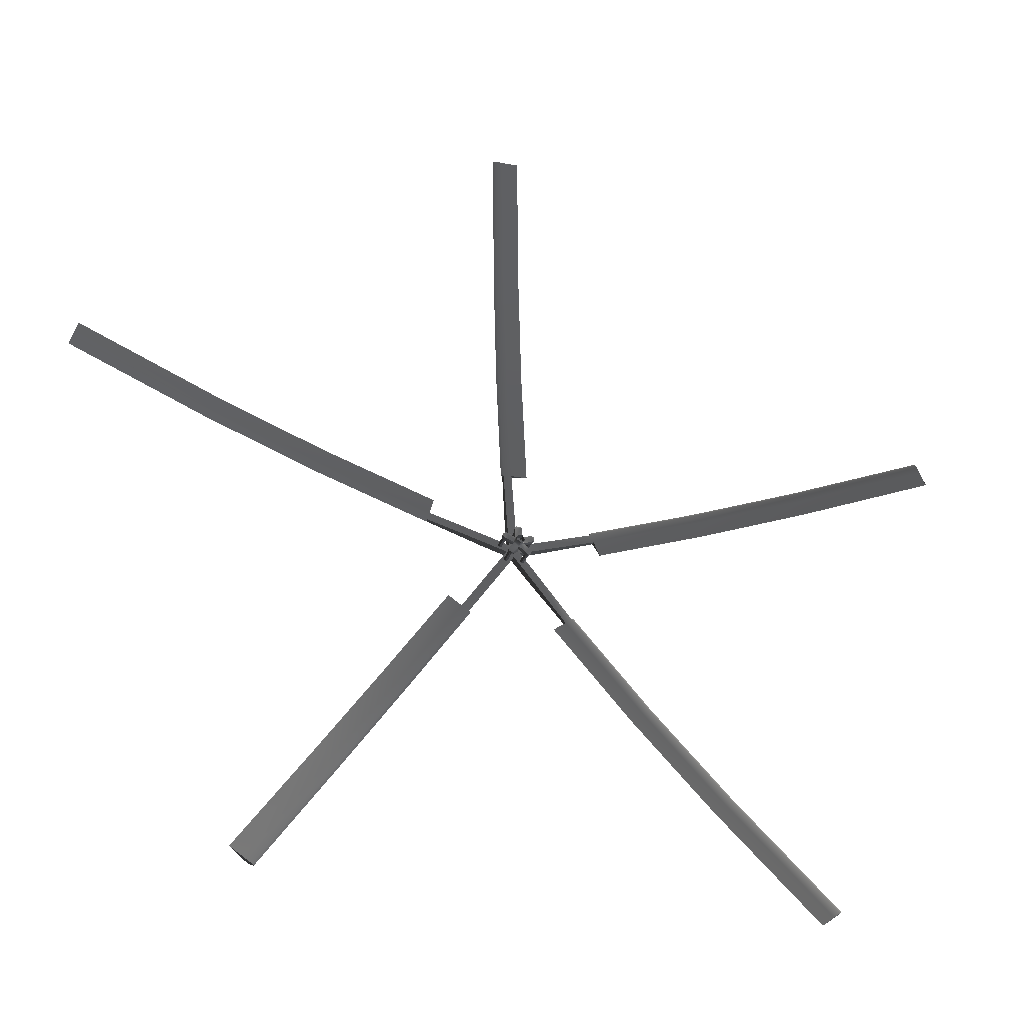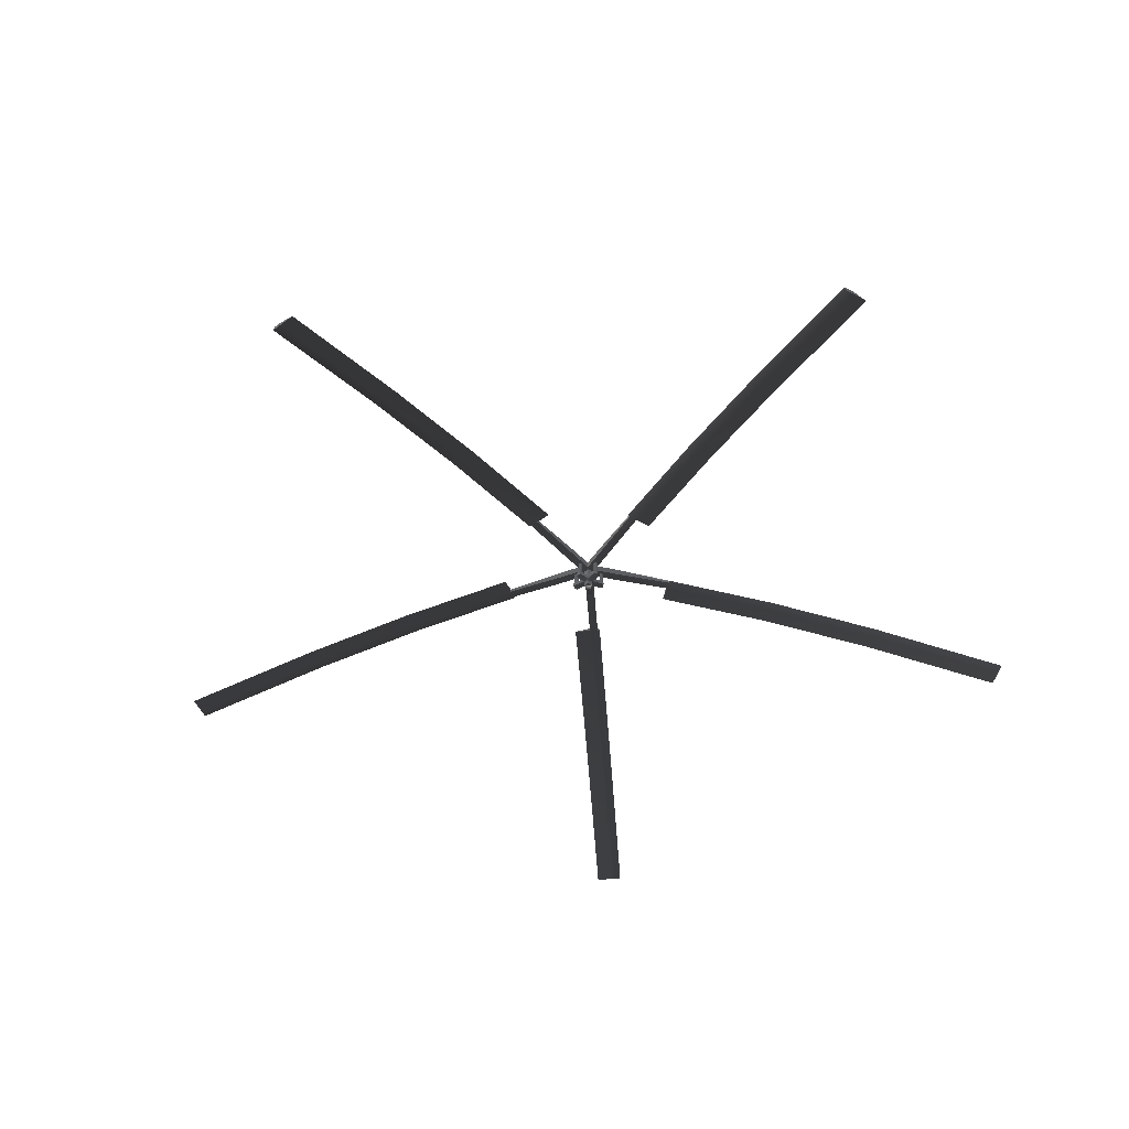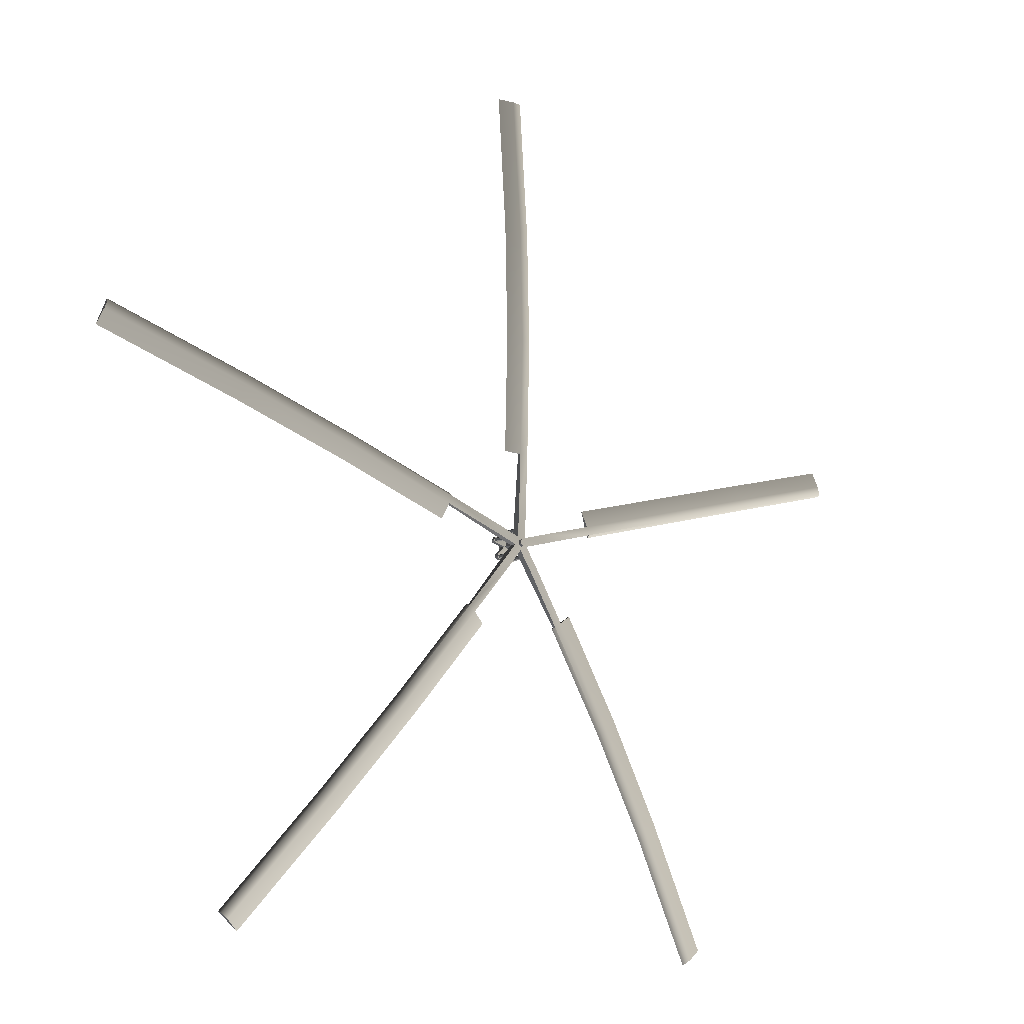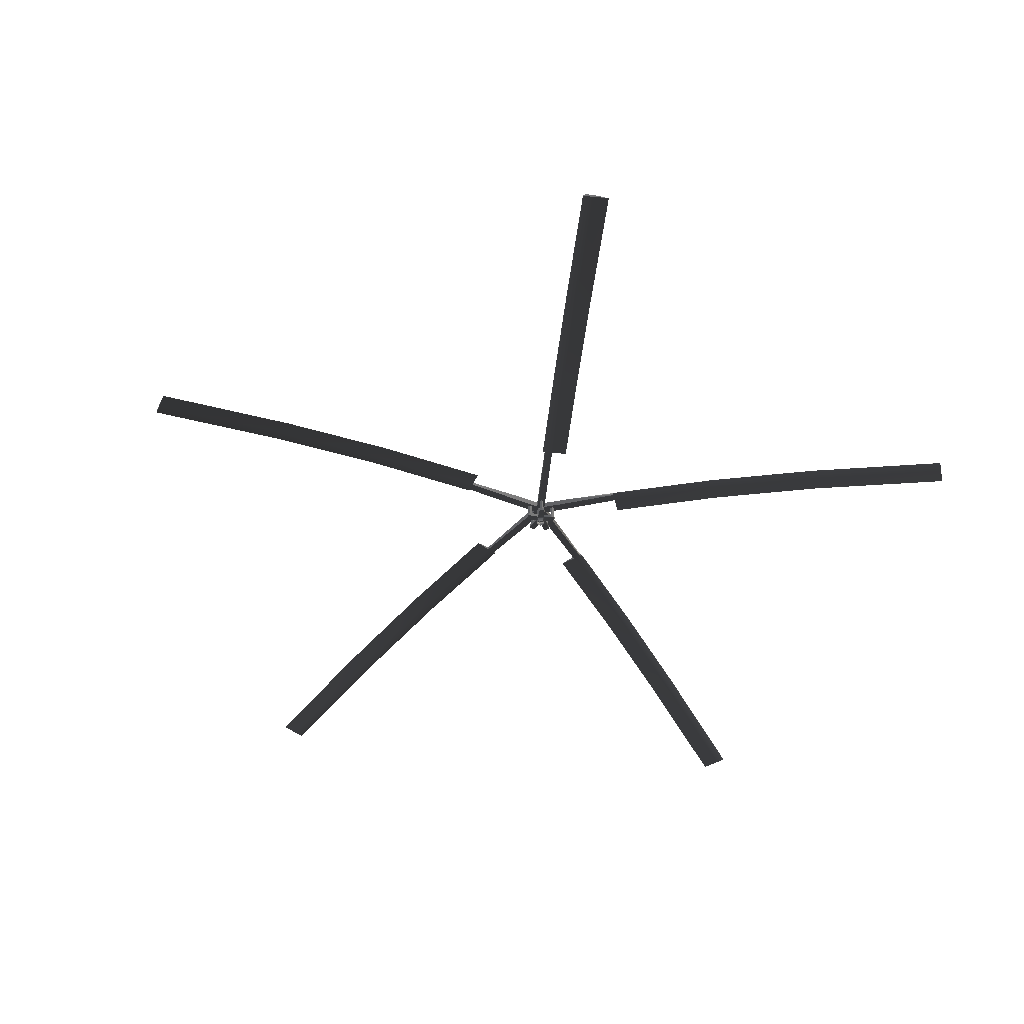
<metadata>
{"format":"obj","ext":"obj","renderer":"f3d","projection":"perspective","resolution":1024,"background":"white","views":[{"elev":-34.8,"azim":-19.0,"up":"+Z"},{"elev":-47.8,"azim":36.7,"up":"+Y"},{"elev":-11.1,"azim":141.7,"up":"+Z"},{"elev":-48.4,"azim":62.8,"up":"+Y"}]}
</metadata>
<code>
g Pale1_Pale1
v 0.935 1.805 0.3117
v 0.9994 1.761 0.1493
v 0.935 1.764 0.3117
v 0.596 1.805 -0.7919
v 0.4614 1.761 -0.9033
v 0.596 1.764 -0.7919
v -0.5583 1.805 -0.8105
v -0.7058 1.761 -0.7169
v -0.5583 1.764 -0.8105
v -0.9327 1.805 0.2816
v -0.8893 1.761 0.4508
v -0.9327 1.764 0.2816
v -0.009771 1.805 0.9752
v 0.1646 1.761 0.9862
v -0.009771 1.764 0.9752
v 0.9011 1.764 0.3974
v 0.8915 1.774 0.4217
v 0.9011 1.805 0.3974
v 0.667 1.764 -0.7331
v 0.6872 1.774 -0.7164
v 0.667 1.805 -0.7331
v -0.4805 1.764 -0.8598
v -0.4584 1.774 -0.8739
v -0.4805 1.805 -0.8598
v -0.9556 1.764 0.1924
v -0.9621 1.774 0.167
v -0.9556 1.805 0.1924
v -0.1017 1.764 0.9694
v -0.1279 1.774 0.9677
v -0.1017 1.805 0.9694
v -0.03231 1.568 0.03956
v -0.02534 1.56 0.03114
v 0.03815 1.568 0.044
v 0.03229 1.56 0.03477
v 0.06415 1.568 -0.02163
v 0.05356 1.56 -0.01891
v 0.1406 1.548 0.0846
v 0.1666 1.548 0.01897
v 0.1666 1.557 0.07645
v 0.1811 1.557 0.04086
v 0.03121 1.548 0.154
v -0.03925 1.548 0.1496
v 0.01929 1.557 0.1755
v -0.03036 1.557 0.1738
v -0.04985 1.568 -0.02882
v -0.03969 1.56 -0.0248
v -0.1391 1.548 0.06695
v -0.1566 1.548 -0.001429
v -0.1653 1.557 0.05882
v -0.1766 1.557 0.01626
v -0.1089 1.548 -0.1219
v 0.009763 1.568 -0.06663
v -0.04928 1.548 -0.1597
v -0.07408 1.557 -0.172
v -0.1098 1.557 -0.1491
v 0.08005 1.548 -0.1516
v 0.1344 1.548 -0.1065
v 0.136 1.557 -0.1354
v 0.1064 1.557 -0.1612
v 0.1811 1.595 0.04086
v 0.1666 1.595 0.07645
v 0.1406 1.596 0.0846
v 0.1064 1.595 -0.1612
v 0.136 1.595 -0.1354
v -0.07408 1.595 -0.172
v -0.1098 1.595 -0.1491
v -0.1089 1.596 -0.1219
v -0.1766 1.595 0.01626
v -0.1653 1.595 0.05882
v -0.1391 1.596 0.06695
v 0.01929 1.595 0.1755
v -0.03036 1.595 0.1738
v 0.005091 1.875 -0.04613
v -0.03169 1.875 -0.01802
v 0.04318 1.875 -0.01984
v 0.02995 1.875 0.02452
v -0.01632 1.875 0.02565
v 0.03072 1.748 0.0323
v 0.03072 1.621 0.0323
v 0.05073 1.748 -0.01818
v 0.05073 1.621 -0.01818
v 0.008889 1.748 -0.0528
v 0.008889 1.621 -0.0528
v -0.03696 1.748 -0.02372
v -0.03696 1.621 -0.02372
v -0.02347 1.748 0.02888
v -0.02347 1.621 0.02888
v 0.02995 1.836 0.02452
v 0.04318 1.836 -0.01984
v 0.005091 1.836 -0.04613
v -0.03169 1.836 -0.01802
v -0.01632 1.836 0.02565
v 0.29 1.753 0.1553
v 0.04802 1.753 0.05942
v 0.3239 1.753 0.06961
v 0.08196 1.753 -0.02624
v -0.04392 1.753 0.05361
v 0.03163 1.753 0.3192
v -0.06033 1.753 0.3134
v -0.06682 1.753 -0.03563
v -0.296 1.753 0.1183
v -0.3189 1.753 0.02904
v 0.01098 1.753 -0.08499
v -0.2062 1.753 -0.2554
v -0.1284 1.753 -0.3048
v 0.1769 1.753 -0.2855
v 0.2479 1.753 -0.2267
v 0.08196 1.831 -0.02624
v 0.3239 1.831 0.06961
v 0.29 1.831 0.1553
v 0.04802 1.831 0.05942
v 0.01098 1.831 -0.08499
v 0.2479 1.831 -0.2267
v 0.1769 1.831 -0.2855
v -0.06682 1.831 -0.03563
v -0.1284 1.831 -0.3048
v -0.2062 1.831 -0.2554
v -0.04392 1.831 0.05361
v -0.3189 1.831 0.02904
v -0.296 1.831 0.1183
v -0.06033 1.831 0.3134
v 0.03163 1.831 0.3192
v 2.125 1.699 0.7833
v 2.19 1.695 0.6209
v 3.316 1.563 1.255
v 3.38 1.558 1.092
v 2.091 1.699 0.8689
v 4.792 1.313 1.84
v 4.856 1.309 1.677
v 3.282 1.563 1.34
v 4.758 1.313 1.925
v 4.748 1.323 1.95
v 3.272 1.572 1.365
v 2.082 1.709 0.8933
v 2.091 1.739 0.8689
v 2.125 1.739 0.7833
v 3.316 1.602 1.255
v 4.792 1.353 1.84
v 4.758 1.353 1.925
v 3.282 1.602 1.34
v 1.412 1.699 -1.778
v 1.278 1.695 -1.89
v 2.229 1.563 -2.765
v 2.094 1.558 -2.876
v 1.483 1.699 -1.719
v 3.241 1.313 -3.988
v 3.106 1.309 -4.099
v 2.3 1.563 -2.706
v 3.312 1.313 -3.929
v 3.332 1.323 -3.912
v 2.32 1.572 -2.689
v 1.503 1.709 -1.703
v 1.483 1.739 -1.719
v 1.412 1.739 -1.778
v 2.229 1.602 -2.765
v 3.241 1.353 -3.988
v 3.312 1.353 -3.929
v 2.3 1.602 -2.706
v -1.244 1.699 -1.892
v -1.392 1.695 -1.798
v -1.93 1.563 -2.973
v -2.077 1.558 -2.879
v -1.166 1.699 -1.941
v -2.78 1.313 -4.313
v -2.928 1.309 -4.22
v -1.852 1.563 -3.022
v -2.703 1.313 -4.363
v -2.68 1.323 -4.377
v -1.83 1.572 -3.036
v -1.144 1.709 -1.955
v -1.166 1.739 -1.941
v -1.244 1.739 -1.892
v -1.93 1.602 -2.973
v -2.78 1.353 -4.313
v -2.703 1.353 -4.363
v -1.852 1.602 -3.022
v -2.173 1.699 0.5998
v -2.129 1.695 0.769
v -3.413 1.563 0.9179
v -3.37 1.558 1.087
v -2.196 1.699 0.5105
v -4.951 1.313 1.312
v -4.907 1.309 1.482
v -3.436 1.563 0.8287
v -4.974 1.313 1.223
v -4.98 1.323 1.198
v -3.442 1.572 0.8033
v -2.202 1.709 0.4852
v -2.196 1.739 0.5105
v -2.173 1.739 0.5998
v -3.413 1.602 0.9179
v -4.951 1.353 1.312
v -4.974 1.353 1.223
v -3.436 1.602 0.8287
v -0.09043 1.699 2.253
v 0.08391 1.695 2.264
v -0.1711 1.563 3.531
v 0.003269 1.558 3.542
v -0.1824 1.699 2.247
v -0.2711 1.313 5.115
v -0.09674 1.309 5.126
v -0.263 1.563 3.525
v -0.363 1.313 5.109
v -0.3892 1.323 5.108
v -0.2892 1.572 3.523
v -0.2085 1.709 2.245
v -0.1824 1.739 2.247
v -0.09043 1.739 2.253
v -0.1711 1.602 3.531
v -0.2711 1.353 5.115
v -0.363 1.353 5.109
v -0.263 1.602 3.525
v 0.009074 1.56 -0.05573
v 0.03229 1.506 0.03477
v 0.05356 1.506 -0.01891
v -0.02534 1.506 0.03114
v -0.03969 1.506 -0.0248
v 0.009074 1.506 -0.05573
v 0.06415 1.616 -0.02163
v 0.1666 1.596 0.01897
v 0.03815 1.616 0.044
v 0.009763 1.616 -0.06663
v 0.08005 1.596 -0.1516
v 0.1344 1.596 -0.1065
v -0.04985 1.616 -0.02882
v -0.04928 1.596 -0.1597
v -0.03231 1.616 0.03956
v -0.1566 1.596 -0.001429
v 0.03121 1.596 0.154
v -0.03925 1.596 0.1496
v -0.1257 1.585 0.01421
v -0.1257 1.759 0.01421
v -0.1217 1.585 0.04149
v -0.1217 1.759 0.04149
v -0.1529 1.585 0.009603
v -0.1529 1.759 0.009603
v -0.1657 1.585 0.03404
v -0.1657 1.759 0.03404
v -0.1464 1.585 0.05374
v -0.1464 1.759 0.05374
v -0.06104 1.585 -0.1528
v -0.06104 1.759 -0.1528
v -0.05701 1.585 -0.1256
v -0.05701 1.759 -0.1256
v -0.08822 1.585 -0.1574
v -0.08822 1.759 -0.1574
v -0.101 1.585 -0.133
v -0.101 1.759 -0.133
v -0.08171 1.585 -0.1133
v -0.08171 1.759 -0.1133
v 0.01688 1.585 0.128
v 0.01688 1.759 0.128
v 0.02091 1.585 0.1553
v 0.02091 1.759 0.1553
v -0.0103 1.585 0.1234
v -0.0103 1.759 0.1234
v -0.02309 1.585 0.1478
v -0.02309 1.759 0.1478
v -0.003793 1.585 0.1675
v -0.003793 1.759 0.1675
v 0.1666 1.585 0.03283
v 0.1666 1.759 0.03283
v 0.1706 1.585 0.0601
v 0.1706 1.759 0.0601
v 0.1394 1.585 0.02823
v 0.1394 1.759 0.02823
v 0.1266 1.585 0.05266
v 0.1266 1.759 0.05266
v 0.1459 1.585 0.07236
v 0.1459 1.759 0.07236
v 0.1211 1.585 -0.1449
v 0.1211 1.759 -0.1449
v 0.1251 1.585 -0.1177
v 0.1251 1.759 -0.1177
v 0.09386 1.585 -0.1495
v 0.09386 1.759 -0.1495
v 0.08108 1.585 -0.1251
v 0.08108 1.759 -0.1251
v 0.1004 1.585 -0.1054
v 0.1004 1.759 -0.1054
g Pale1_Body
f 1 2 3
f 4 5 6
f 7 8 9
f 10 11 12
f 13 14 15
f 16 17 18
f 19 20 21
f 22 23 24
f 25 26 27
f 28 29 30
f 31 32 33
f 34 33 32
f 33 34 35
f 36 35 34
f 37 33 38
f 37 38 39
f 40 39 38
f 35 38 33
f 33 41 31
f 42 31 41
f 41 43 42
f 44 42 43
f 45 46 31
f 32 31 46
f 31 47 45
f 48 45 47
f 47 49 48
f 50 48 49
f 45 51 52
f 53 52 51
f 53 51 54
f 55 54 51
f 52 56 35
f 57 35 56
f 57 56 58
f 59 58 56
f 40 60 39
f 61 39 60
f 61 62 39
f 37 39 62
f 59 63 58
f 64 58 63
f 65 54 66
f 55 66 54
f 66 55 67
f 51 67 55
f 68 50 69
f 49 69 50
f 69 49 70
f 47 70 49
f 43 71 44
f 72 44 71
f 73 74 75
f 76 75 74
f 77 76 74
f 78 79 80
f 81 80 79
f 80 81 82
f 83 82 81
f 82 83 84
f 85 84 83
f 84 85 86
f 87 86 85
f 86 87 78
f 79 78 87
f 76 88 75
f 89 75 88
f 75 89 73
f 90 73 89
f 73 90 74
f 91 74 90
f 74 91 77
f 92 77 91
f 77 92 76
f 88 76 92
f 93 94 95
f 96 95 94
f 94 78 96
f 78 94 86
f 80 96 78
f 97 86 94
f 94 98 97
f 99 97 98
f 86 97 84
f 100 84 97
f 97 101 100
f 102 100 101
f 84 100 82
f 82 103 80
f 103 82 100
f 96 80 103
f 100 104 103
f 105 103 104
f 103 106 96
f 107 96 106
f 108 109 96
f 95 96 109
f 109 108 110
f 111 110 108
f 111 108 88
f 89 88 108
f 88 92 111
f 108 112 89
f 108 113 112
f 114 112 113
f 90 89 112
f 112 115 90
f 112 116 115
f 117 115 116
f 91 90 115
f 92 91 118
f 115 118 91
f 118 111 92
f 115 119 118
f 120 118 119
f 118 121 111
f 122 111 121
f 94 93 111
f 110 111 93
f 112 114 103
f 106 103 114
f 96 107 108
f 113 108 107
f 115 117 100
f 104 100 117
f 103 105 112
f 116 112 105
f 118 120 97
f 101 97 120
f 100 102 115
f 119 115 102
f 111 122 94
f 98 94 122
f 97 99 118
f 121 118 99
f 95 3 93
f 16 93 3
f 3 123 16
f 3 2 123
f 124 123 2
f 123 124 125
f 126 125 124
f 127 16 123
f 123 125 127
f 125 126 128
f 129 128 126
f 125 128 130
f 130 127 125
f 131 130 128
f 131 132 130
f 133 130 132
f 130 133 127
f 134 127 133
f 127 134 16
f 17 16 134
f 109 1 95
f 3 95 1
f 110 18 109
f 1 109 18
f 18 135 1
f 136 1 135
f 136 124 1
f 2 1 124
f 136 137 124
f 126 124 137
f 137 138 126
f 129 126 138
f 138 137 139
f 137 136 140
f 140 139 137
f 135 140 136
f 140 133 139
f 132 139 133
f 133 140 134
f 135 134 140
f 134 135 17
f 18 17 135
f 93 16 110
f 18 110 16
f 106 6 107
f 19 107 6
f 6 141 19
f 6 5 141
f 142 141 5
f 141 142 143
f 144 143 142
f 145 19 141
f 141 143 145
f 143 144 146
f 147 146 144
f 143 146 148
f 148 145 143
f 149 148 146
f 149 150 148
f 151 148 150
f 148 151 145
f 152 145 151
f 145 152 19
f 20 19 152
f 114 4 106
f 6 106 4
f 113 21 114
f 4 114 21
f 21 153 4
f 154 4 153
f 154 142 4
f 5 4 142
f 154 155 142
f 144 142 155
f 155 156 144
f 147 144 156
f 156 155 157
f 155 154 158
f 158 157 155
f 153 158 154
f 158 151 157
f 150 157 151
f 151 158 152
f 153 152 158
f 152 153 20
f 21 20 153
f 107 19 113
f 21 113 19
f 104 9 105
f 22 105 9
f 9 159 22
f 9 8 159
f 160 159 8
f 159 160 161
f 162 161 160
f 163 22 159
f 159 161 163
f 161 162 164
f 165 164 162
f 161 164 166
f 166 163 161
f 167 166 164
f 167 168 166
f 169 166 168
f 166 169 163
f 170 163 169
f 163 170 22
f 23 22 170
f 117 7 104
f 9 104 7
f 116 24 117
f 7 117 24
f 24 171 7
f 172 7 171
f 172 160 7
f 8 7 160
f 172 173 160
f 162 160 173
f 173 174 162
f 165 162 174
f 174 173 175
f 173 172 176
f 176 175 173
f 171 176 172
f 176 169 175
f 168 175 169
f 169 176 170
f 171 170 176
f 170 171 23
f 24 23 171
f 105 22 116
f 24 116 22
f 101 12 102
f 25 102 12
f 12 177 25
f 12 11 177
f 178 177 11
f 177 178 179
f 180 179 178
f 181 25 177
f 177 179 181
f 179 180 182
f 183 182 180
f 179 182 184
f 184 181 179
f 185 184 182
f 185 186 184
f 187 184 186
f 184 187 181
f 188 181 187
f 181 188 25
f 26 25 188
f 120 10 101
f 12 101 10
f 119 27 120
f 10 120 27
f 27 189 10
f 190 10 189
f 190 178 10
f 11 10 178
f 190 191 178
f 180 178 191
f 191 192 180
f 183 180 192
f 192 191 193
f 191 190 194
f 194 193 191
f 189 194 190
f 194 187 193
f 186 193 187
f 187 194 188
f 189 188 194
f 188 189 26
f 27 26 189
f 102 25 119
f 27 119 25
f 98 15 99
f 28 99 15
f 15 195 28
f 15 14 195
f 196 195 14
f 195 196 197
f 198 197 196
f 199 28 195
f 195 197 199
f 197 198 200
f 201 200 198
f 197 200 202
f 202 199 197
f 203 202 200
f 203 204 202
f 205 202 204
f 202 205 199
f 206 199 205
f 199 206 28
f 29 28 206
f 122 13 98
f 15 98 13
f 121 30 122
f 13 122 30
f 30 207 13
f 208 13 207
f 208 196 13
f 14 13 196
f 208 209 196
f 198 196 209
f 209 210 198
f 201 198 210
f 210 209 211
f 209 208 212
f 212 211 209
f 207 212 208
f 212 205 211
f 204 211 205
f 205 212 206
f 207 206 212
f 206 207 29
f 30 29 207
f 99 28 121
f 30 121 28
f 128 129 138
f 128 138 131
f 139 131 138
f 139 132 131
f 146 147 156
f 146 156 149
f 157 149 156
f 157 150 149
f 164 165 174
f 164 174 167
f 175 167 174
f 175 168 167
f 182 183 192
f 182 192 185
f 193 185 192
f 193 186 185
f 200 201 210
f 200 210 203
f 211 203 210
f 211 204 203
f 52 213 45
f 46 45 213
f 35 36 52
f 213 52 36
f 34 214 36
f 215 36 214
f 32 216 34
f 214 34 216
f 46 217 32
f 216 32 217
f 213 218 46
f 217 46 218
f 36 215 213
f 218 213 215
f 219 220 35
f 38 35 220
f 38 220 40
f 60 40 220
f 221 33 62
f 37 62 33
f 222 223 52
f 56 52 223
f 56 223 59
f 63 59 223
f 219 35 224
f 57 224 35
f 57 58 224
f 64 224 58
f 51 45 67
f 225 67 45
f 222 52 226
f 53 226 52
f 53 54 226
f 65 226 54
f 47 31 70
f 227 70 31
f 225 45 228
f 48 228 45
f 48 50 228
f 68 228 50
f 221 229 33
f 41 33 229
f 41 229 43
f 71 43 229
f 227 31 230
f 42 230 31
f 60 220 61
f 62 61 220
f 220 219 62
f 221 62 219
f 219 81 221
f 81 219 83
f 79 221 81
f 222 83 219
f 219 224 222
f 83 222 85
f 223 222 224
f 224 64 223
f 63 223 64
f 225 85 222
f 222 226 225
f 85 225 87
f 87 227 79
f 221 79 227
f 227 87 225
f 67 225 226
f 226 65 67
f 66 67 65
f 225 228 227
f 70 227 228
f 70 228 69
f 68 69 228
f 227 230 221
f 229 221 230
f 229 230 71
f 72 71 230
f 72 230 44
f 42 44 230
f 231 232 233
f 234 233 232
f 235 236 231
f 232 231 236
f 237 238 235
f 236 235 238
f 239 240 237
f 238 237 240
f 233 234 239
f 240 239 234
f 241 242 243
f 244 243 242
f 245 246 241
f 242 241 246
f 247 248 245
f 246 245 248
f 249 250 247
f 248 247 250
f 243 244 249
f 250 249 244
f 251 252 253
f 254 253 252
f 255 256 251
f 252 251 256
f 257 258 255
f 256 255 258
f 259 260 257
f 258 257 260
f 253 254 259
f 260 259 254
f 261 262 263
f 264 263 262
f 265 266 261
f 262 261 266
f 267 268 265
f 266 265 268
f 269 270 267
f 268 267 270
f 263 264 269
f 270 269 264
f 271 272 273
f 274 273 272
f 275 276 271
f 272 271 276
f 277 278 275
f 276 275 278
f 279 280 277
f 278 277 280
f 273 274 279
f 280 279 274

</code>
